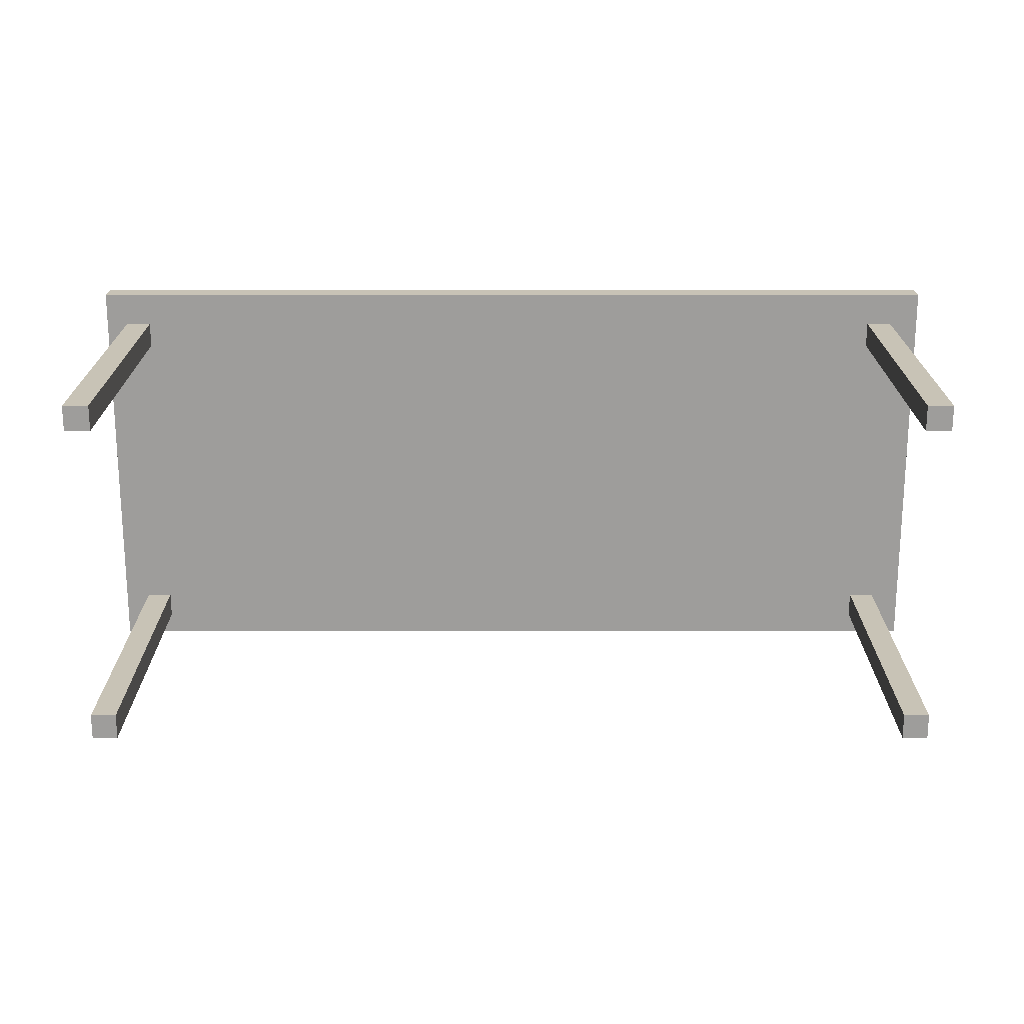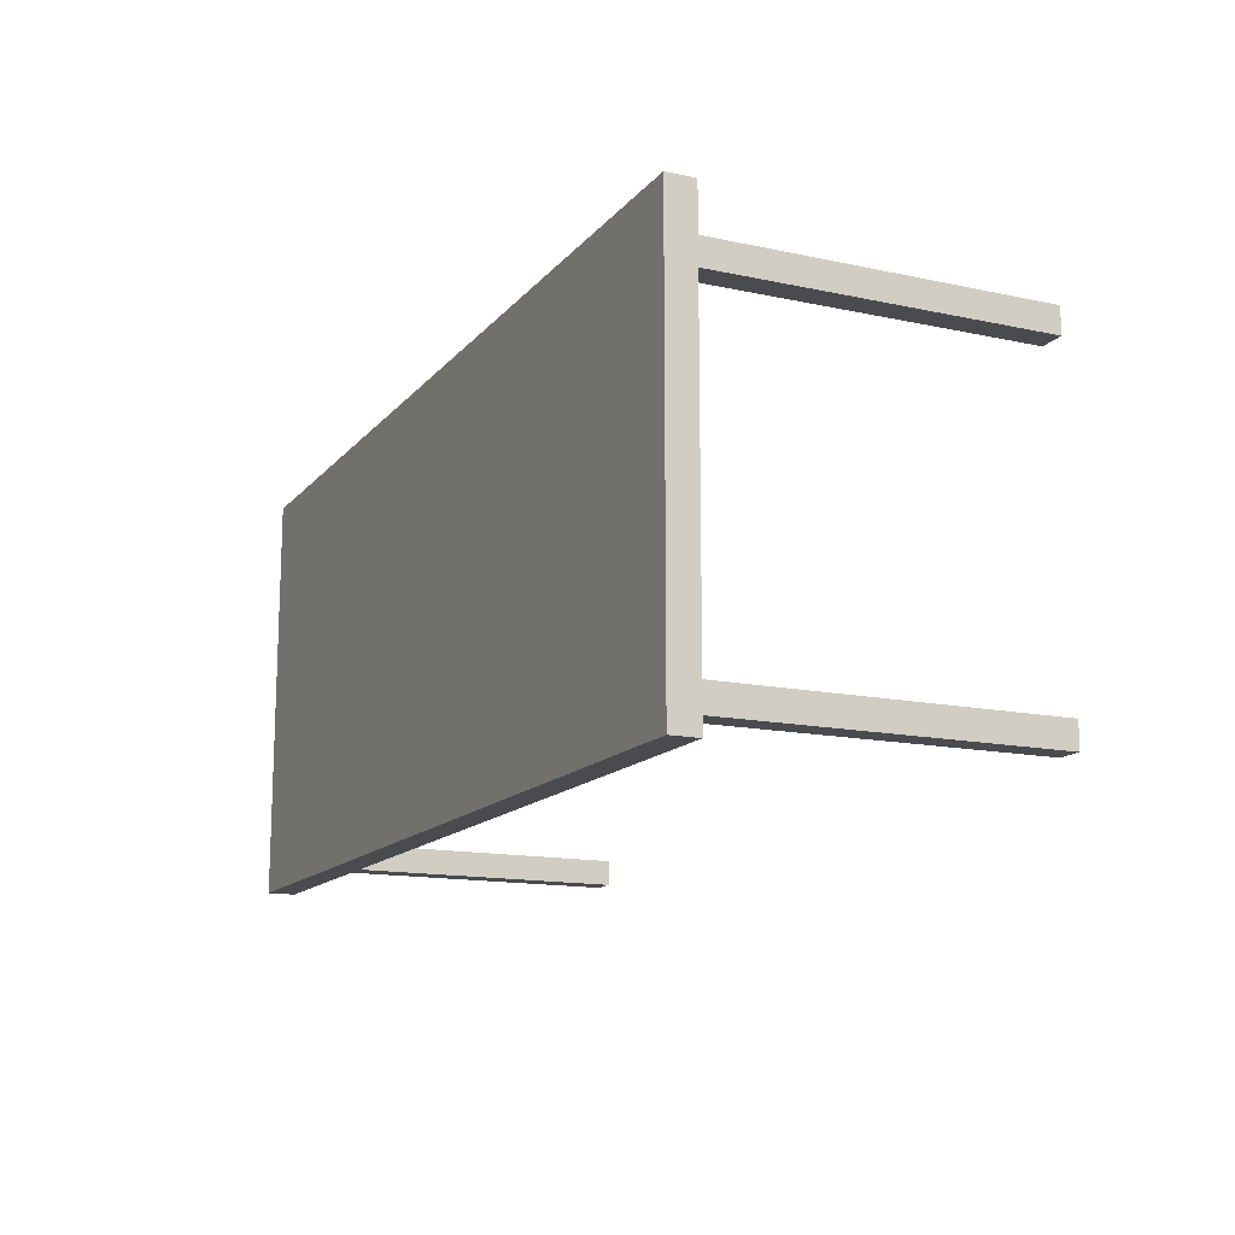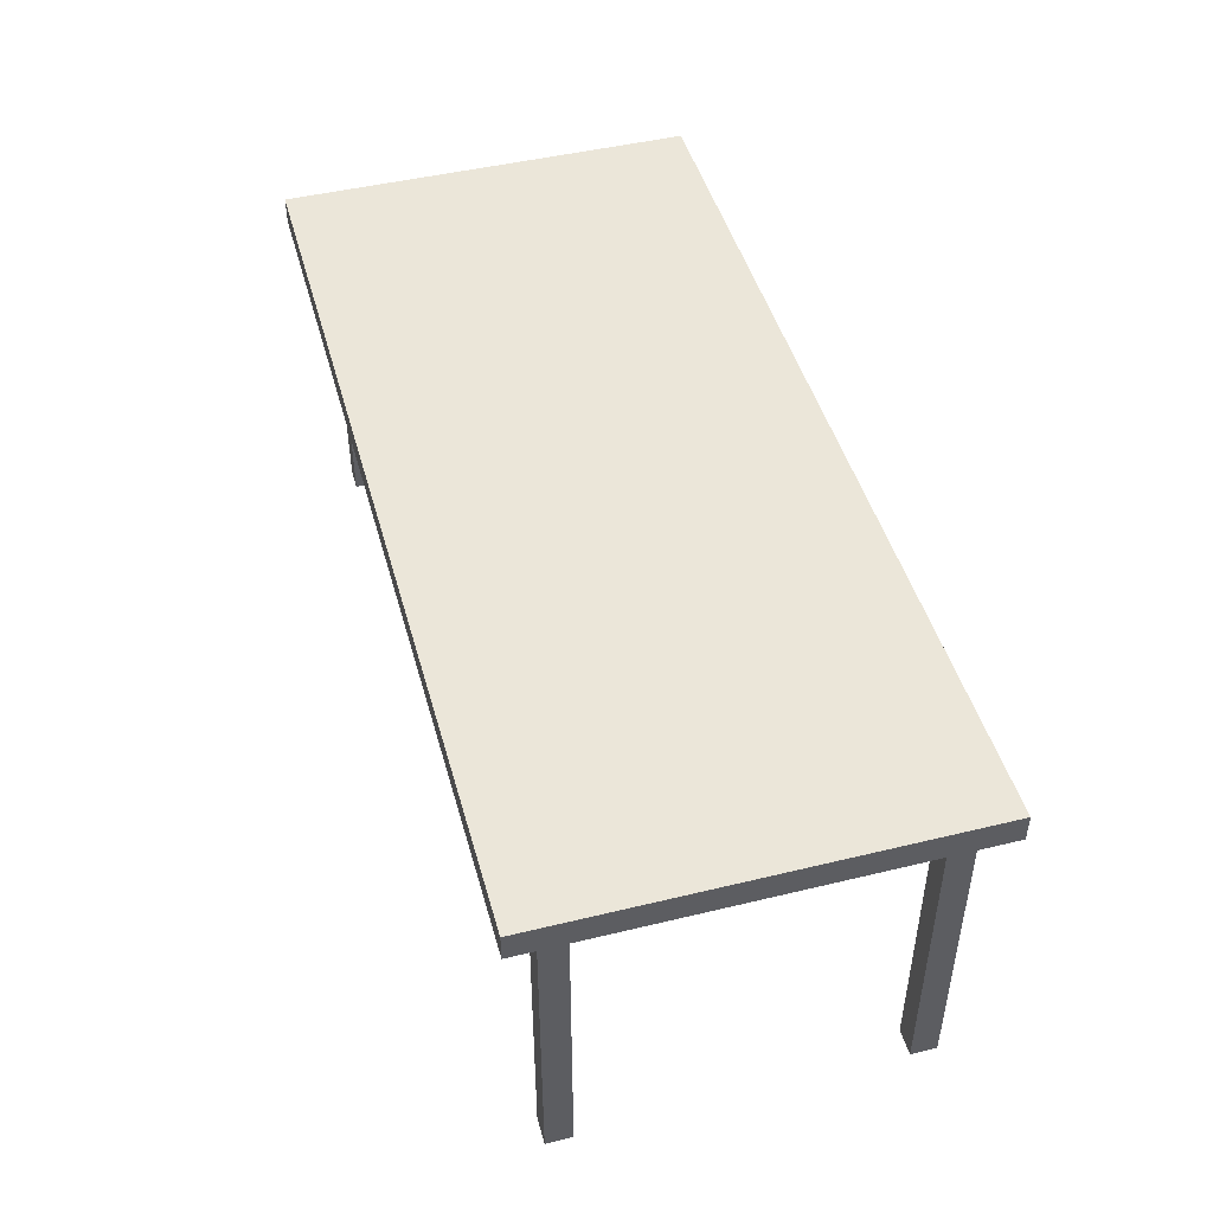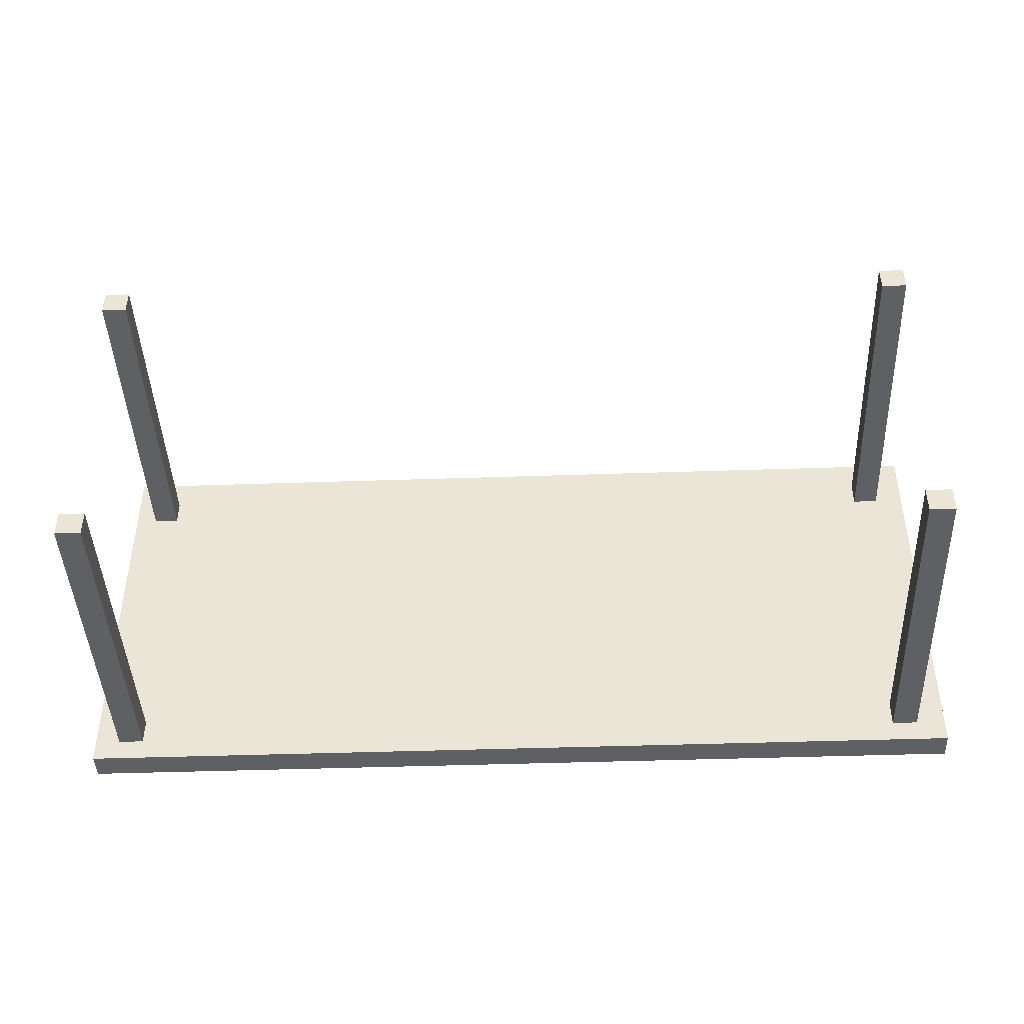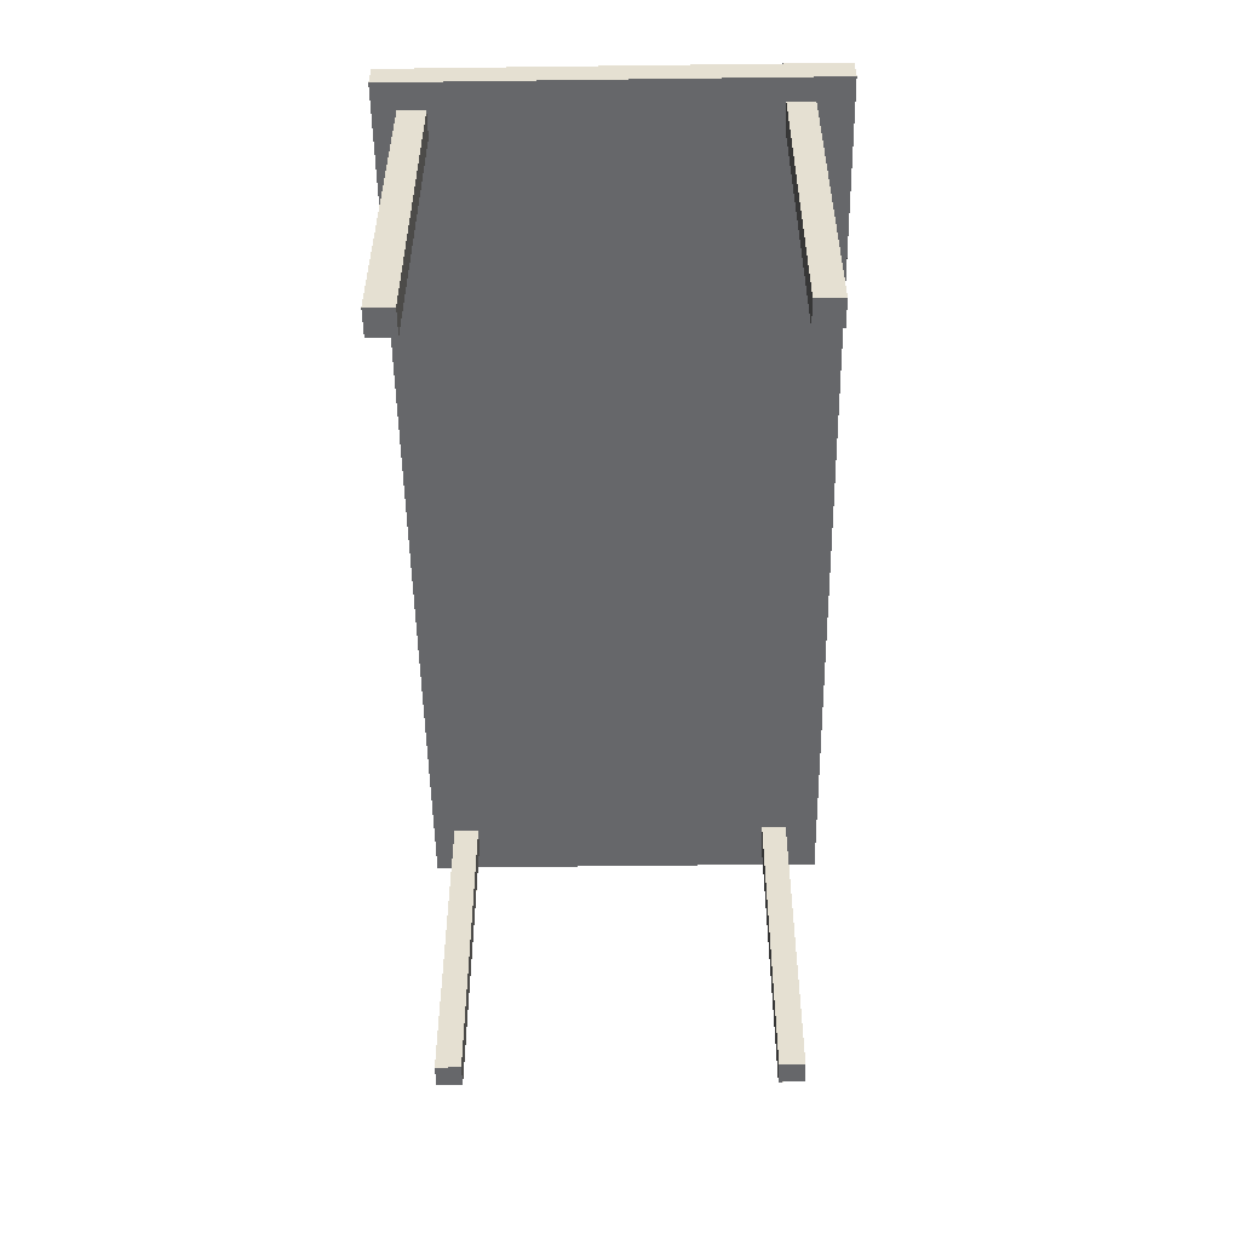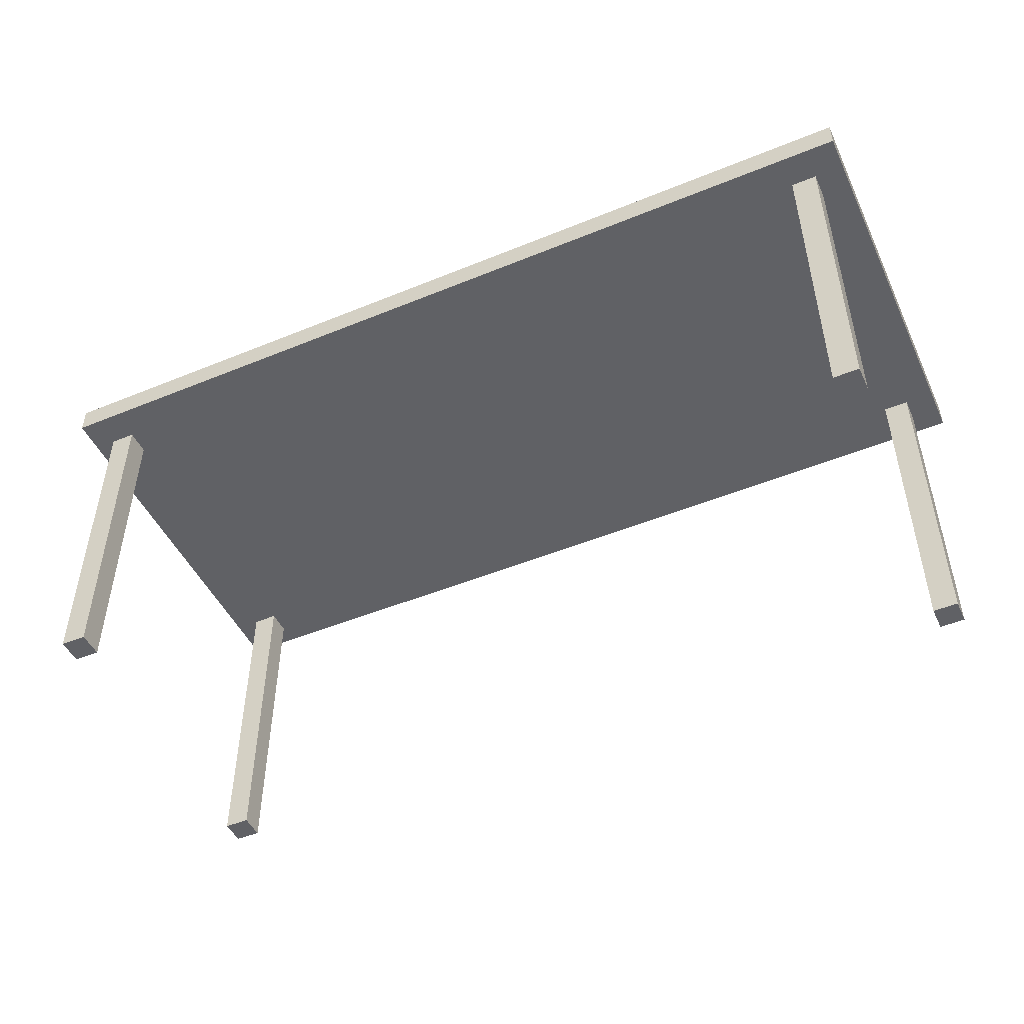
<metadata>
{"format":"obj","ext":"obj","renderer":"f3d","projection":"perspective","resolution":1024,"background":"white","views":[{"elev":19.5,"azim":-0.0,"up":"+Z"},{"elev":-14.2,"azim":-115.2,"up":"+Z"},{"elev":46.7,"azim":74.6,"up":"+Y"},{"elev":-43.8,"azim":2.3,"up":"+Z"},{"elev":-52.1,"azim":-89.2,"up":"+Y"},{"elev":-48.3,"azim":24.6,"up":"+Y"}]}
</metadata>
<code>
o Cube.014
v 30.33 1.177 0.6817
v 30.33 1.268 0.6817
v 30.33 1.177 -0.6952
v 30.33 1.268 -0.6952
v 33.4 1.177 0.6817
v 33.4 1.268 0.6817
v 33.4 1.177 -0.6952
v 33.4 1.268 -0.6952
v 30.41 0.06787 -0.5365
v 30.41 1.195 -0.5365
v 30.41 0.06787 -0.622
v 30.41 1.195 -0.622
v 30.5 0.06787 -0.5365
v 30.5 1.195 -0.5365
v 30.5 0.06787 -0.622
v 30.5 1.195 -0.622
v 33.21 0.06787 -0.5365
v 33.21 1.195 -0.5365
v 33.21 0.06787 -0.622
v 33.21 1.195 -0.622
v 33.3 0.06787 -0.5365
v 33.3 1.195 -0.5365
v 33.3 0.06787 -0.622
v 33.3 1.195 -0.622
v 33.21 0.06787 0.5712
v 33.21 1.195 0.5712
v 33.21 0.06787 0.4856
v 33.21 1.195 0.4856
v 33.3 0.06787 0.5712
v 33.3 1.195 0.5712
v 33.3 0.06787 0.4856
v 33.3 1.195 0.4856
v 30.4 0.06787 0.5712
v 30.4 1.195 0.5712
v 30.4 0.06787 0.4856
v 30.4 1.195 0.4856
v 30.49 0.06787 0.5712
v 30.49 1.195 0.5712
v 30.49 0.06787 0.4856
v 30.49 1.195 0.4856
g Cube.014_Cube.014_wood01
f 1 2 4 3
f 3 4 8 7
f 7 8 6 5
f 5 6 2 1
f 3 7 5 1
f 8 4 2 6
f 9 10 12 11
f 11 12 16 15
f 15 16 14 13
f 13 14 10 9
f 11 15 13 9
f 16 12 10 14
f 17 18 20 19
f 19 20 24 23
f 23 24 22 21
f 21 22 18 17
f 19 23 21 17
f 24 20 18 22
f 25 26 28 27
f 27 28 32 31
f 31 32 30 29
f 29 30 26 25
f 27 31 29 25
f 32 28 26 30
f 33 34 36 35
f 35 36 40 39
f 39 40 38 37
f 37 38 34 33
f 35 39 37 33
f 40 36 34 38

</code>
